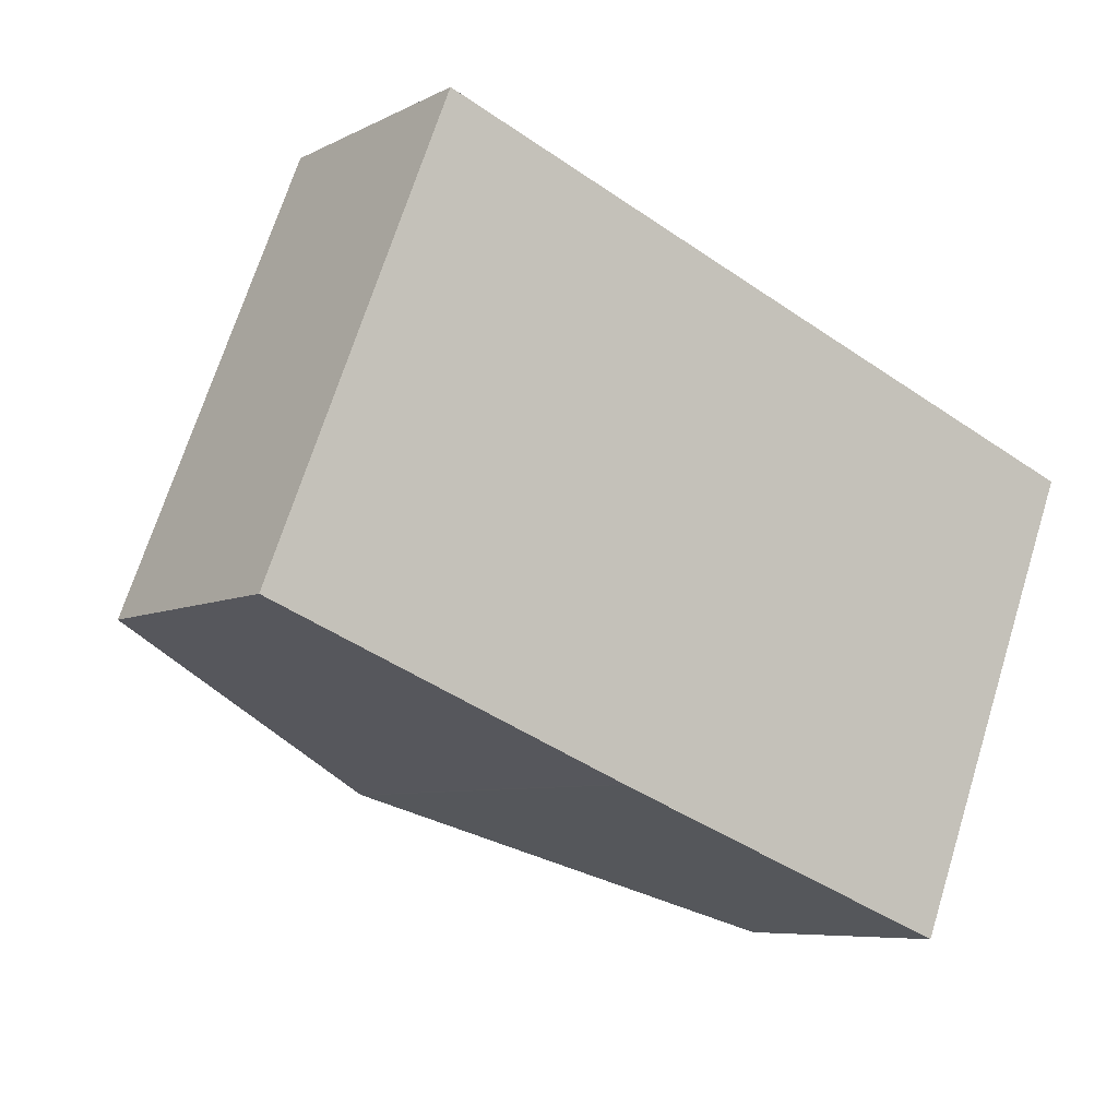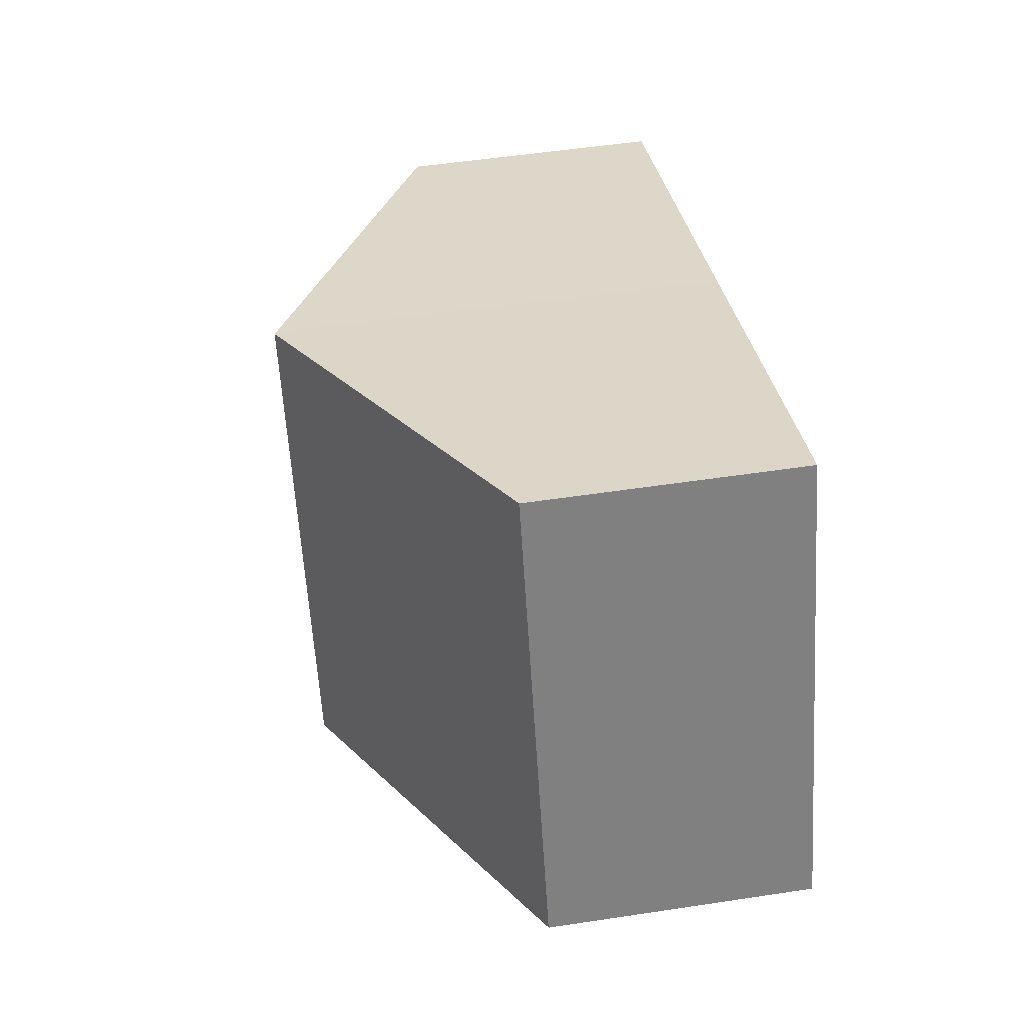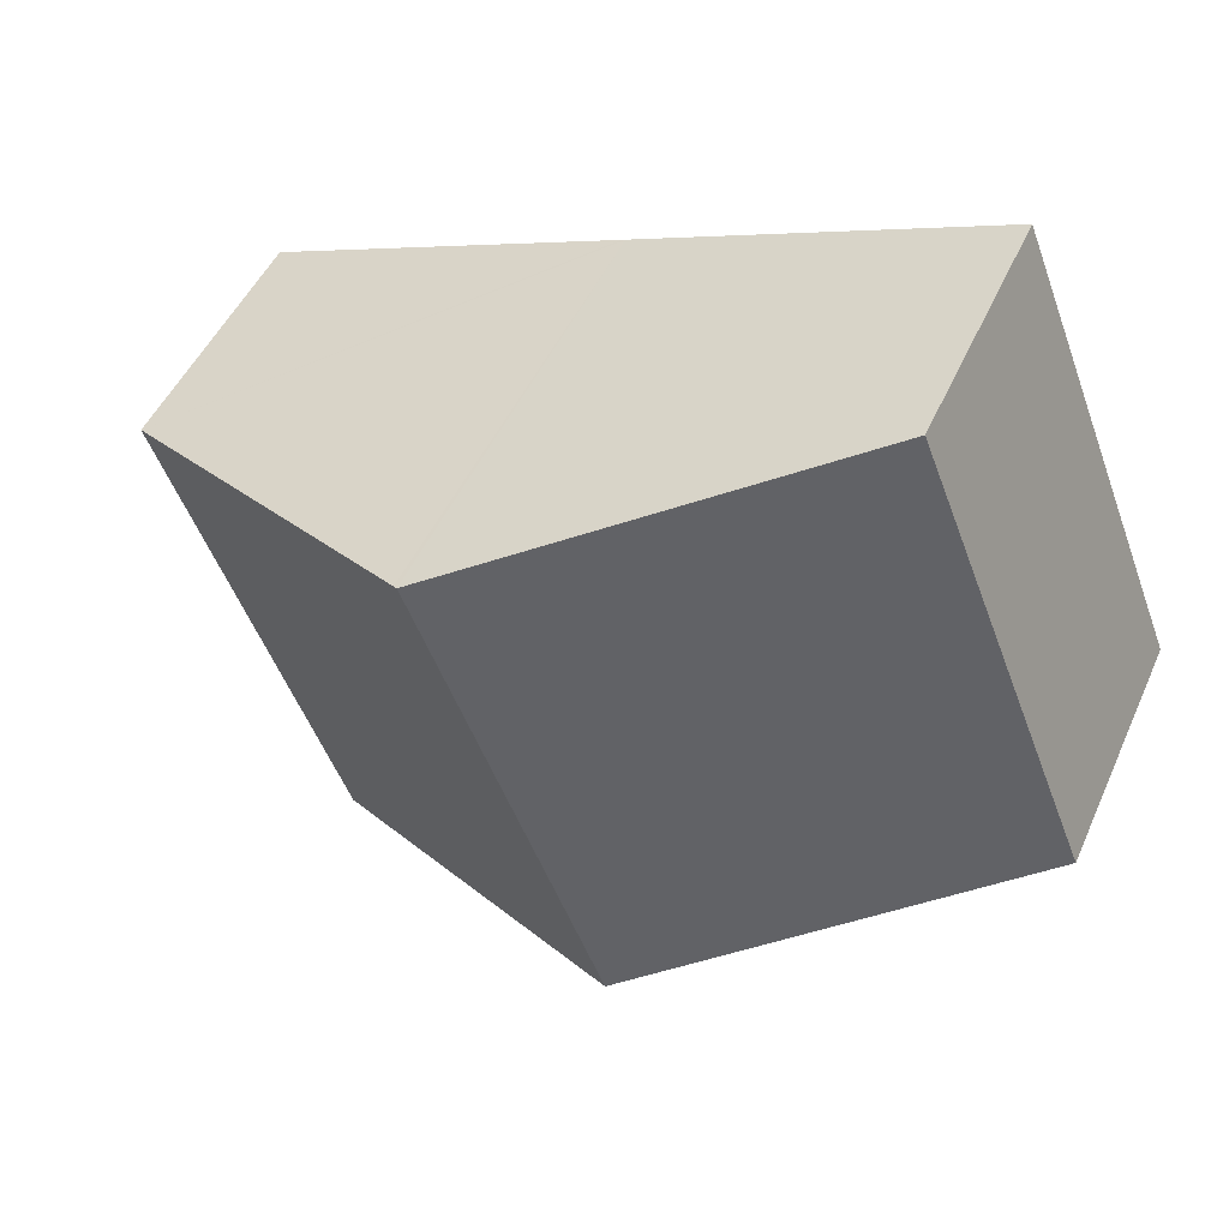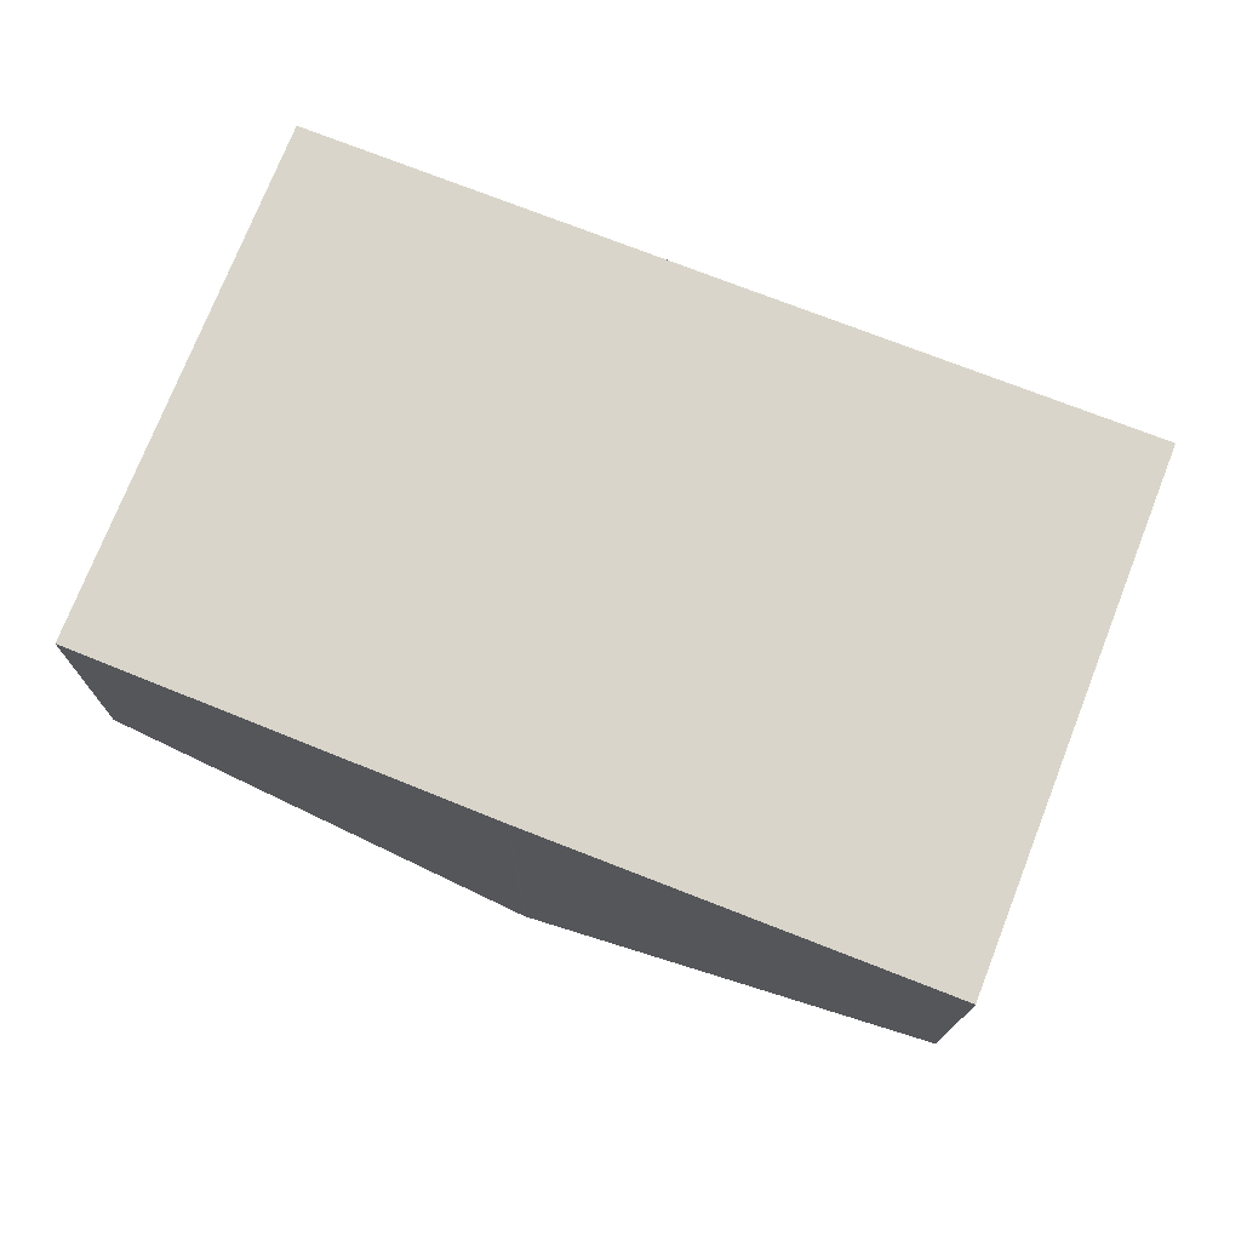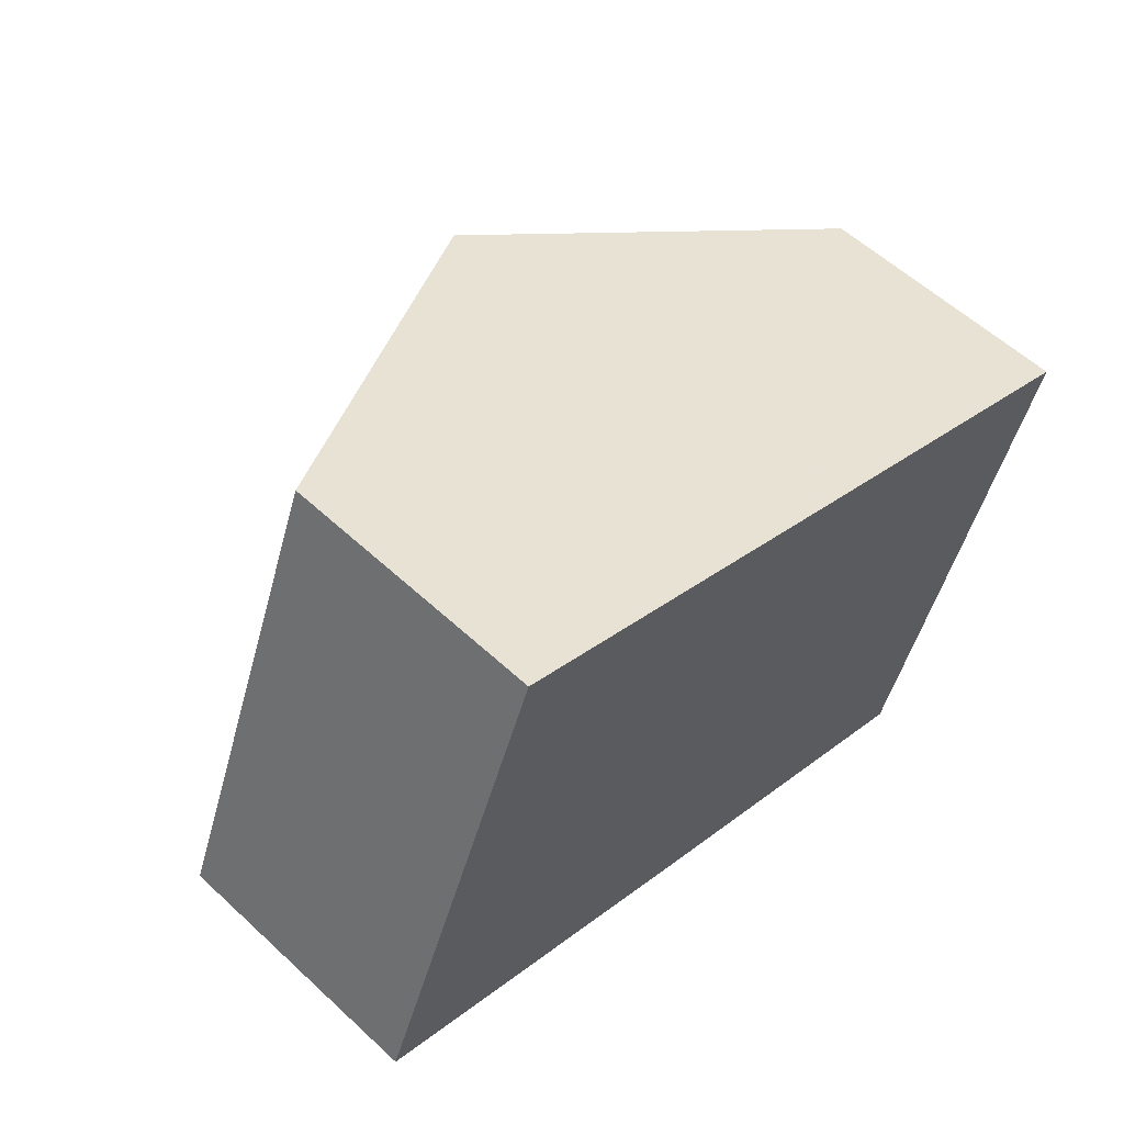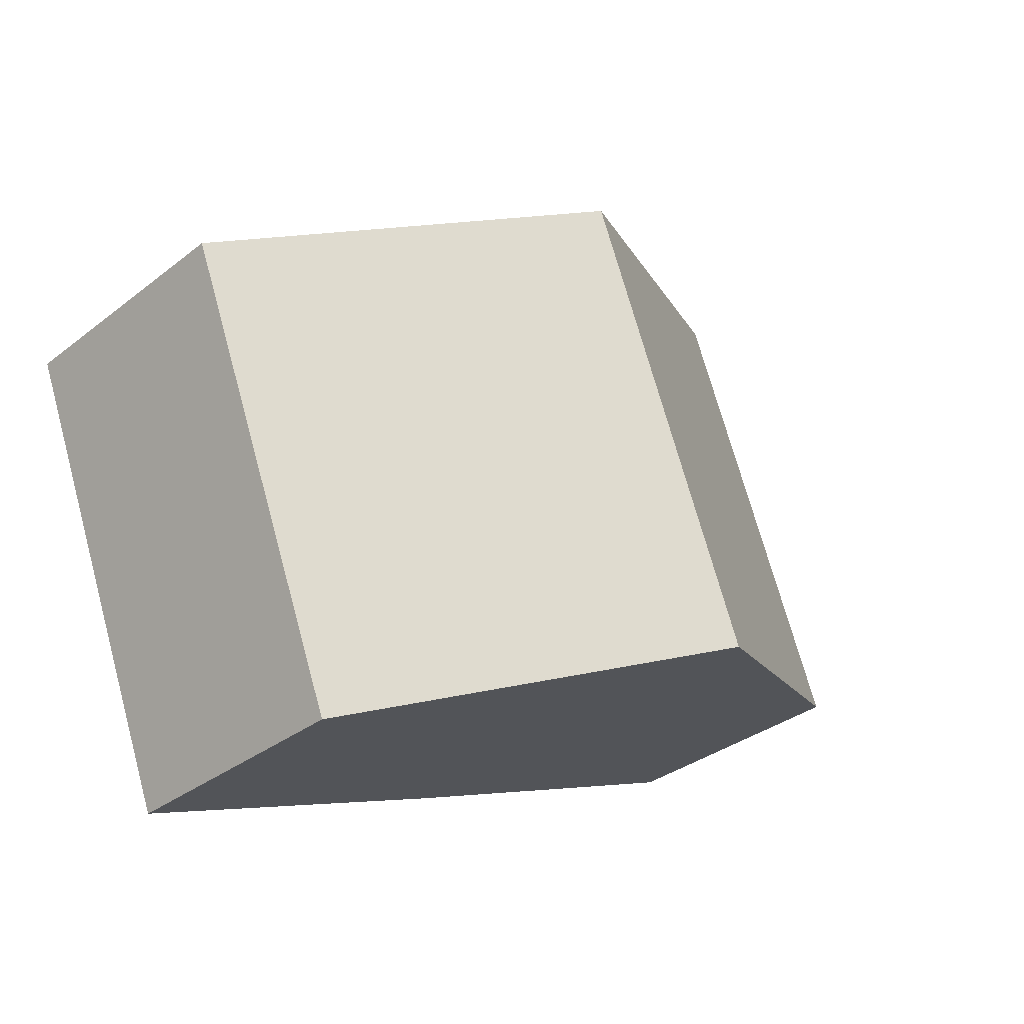
<metadata>
{"format":"obj","ext":"obj","renderer":"f3d","projection":"perspective","resolution":1024,"background":"white","views":[{"elev":-6.9,"azim":-34.9,"up":"+Z"},{"elev":52.3,"azim":-99.3,"up":"+Z"},{"elev":48.6,"azim":-156.5,"up":"+Z"},{"elev":-15.3,"azim":-0.2,"up":"+Z"},{"elev":57.0,"azim":-46.0,"up":"+Z"},{"elev":-33.7,"azim":136.4,"up":"+Z"}]}
</metadata>
<code>
v  6.998 2.565 -2.773
v  5.255 4.382 2.98
v  8.724 2.565 1.639
v  5.215 4.403 2.996
v  3.493 4.403 -1.406
v  3.512 4.393 -1.414
v  0 2.563 1.569e-16
v  1.723 2.572 4.355
v  1.723 -2.667e-16 4.355
v  5.215 -1.835e-16 2.996
v  5.255 -1.825e-16 2.98
v  8.724 -1.004e-16 1.639
v  6.998 1.698e-16 -2.773
v  3.512 8.658e-17 -1.414
v  3.493 8.609e-17 -1.406
v  0 0 0
g defaultobject
f 1 2 3
f 2 1 4
f 4 1 5
f 5 1 6
f 7 4 5
f 4 7 8
f 9 4 8
f 4 9 10
f 4 10 2
f 2 10 3
f 3 10 11
f 3 11 12
f 12 1 3
f 1 12 13
f 1 14 6
f 14 1 13
f 15 7 5
f 7 15 16
f 6 15 5
f 15 6 14
f 7 9 8
f 9 7 16
f 11 13 12
f 13 11 15
f 15 11 10
f 15 10 9
f 15 9 16

</code>
